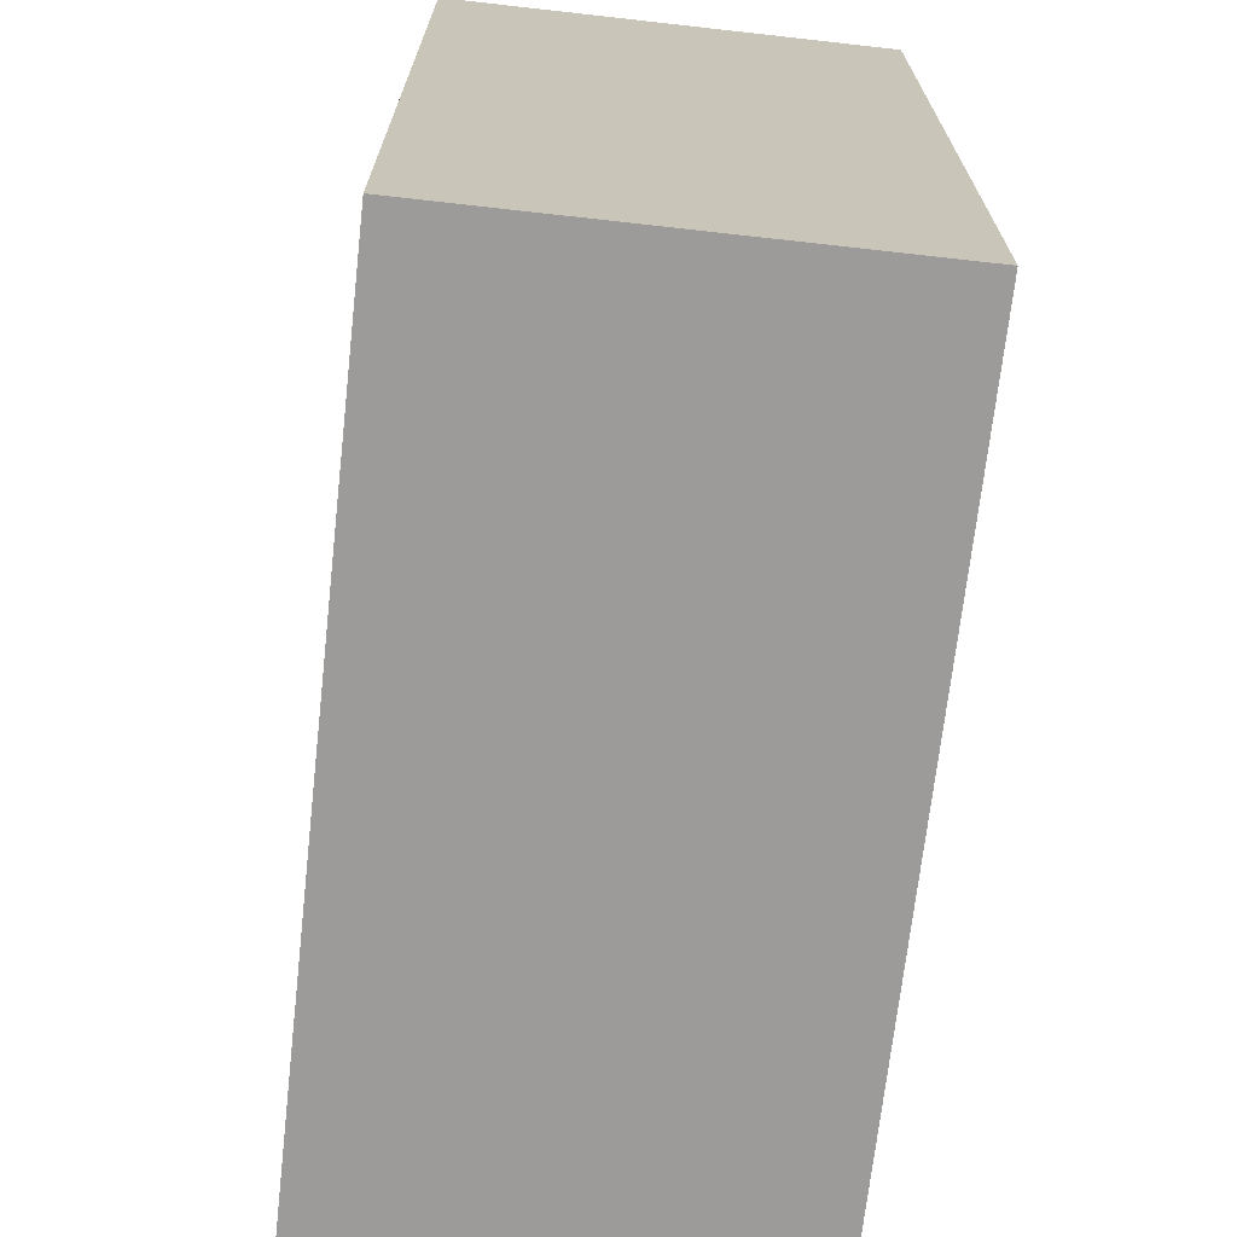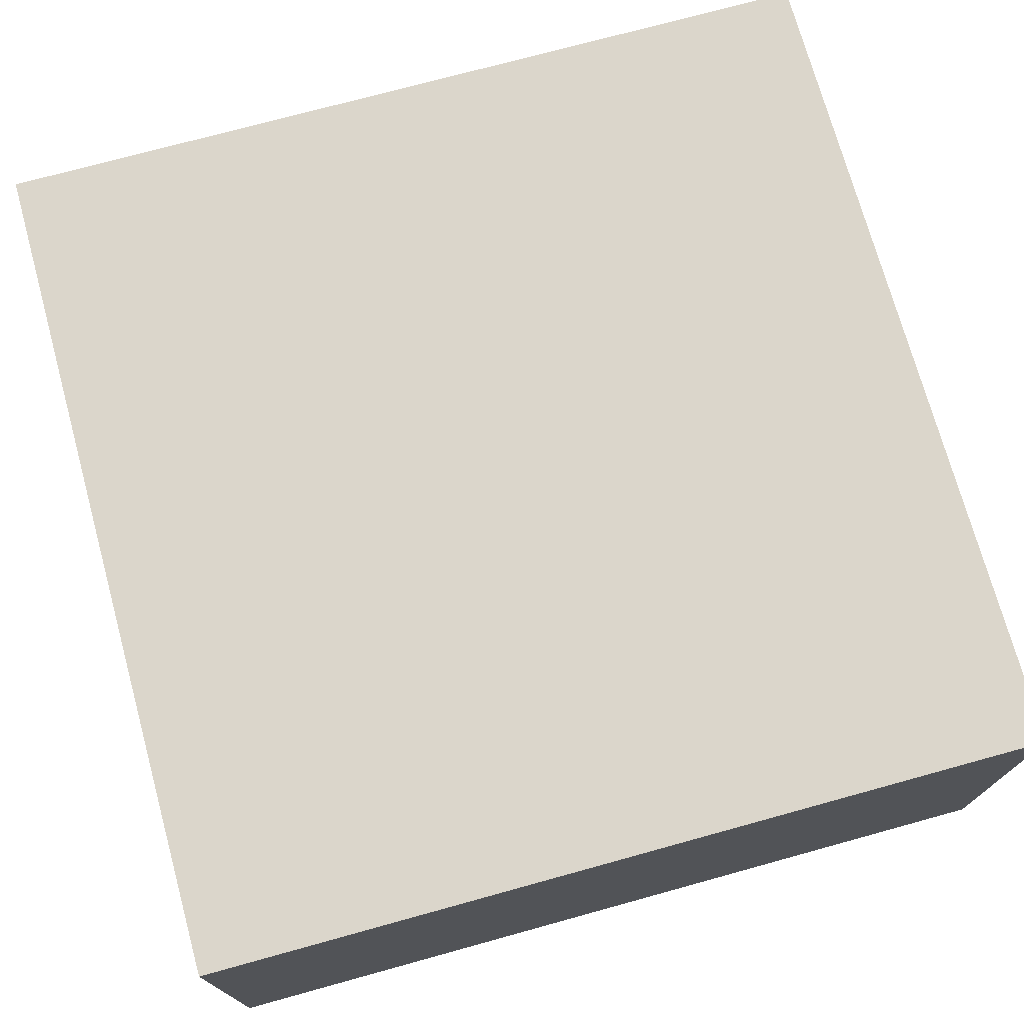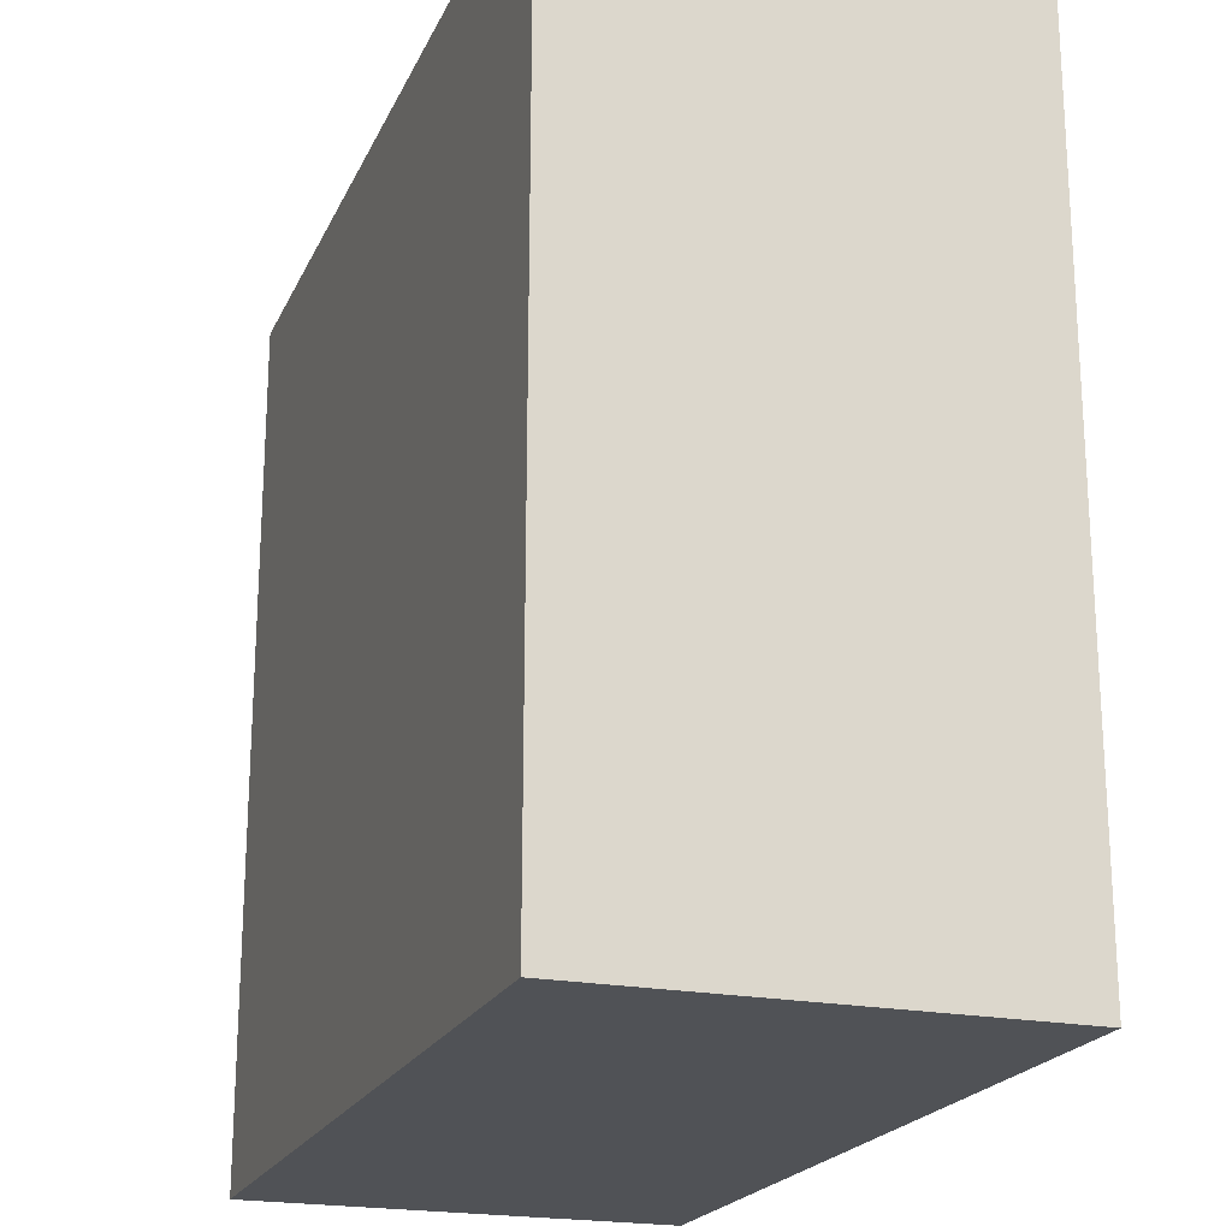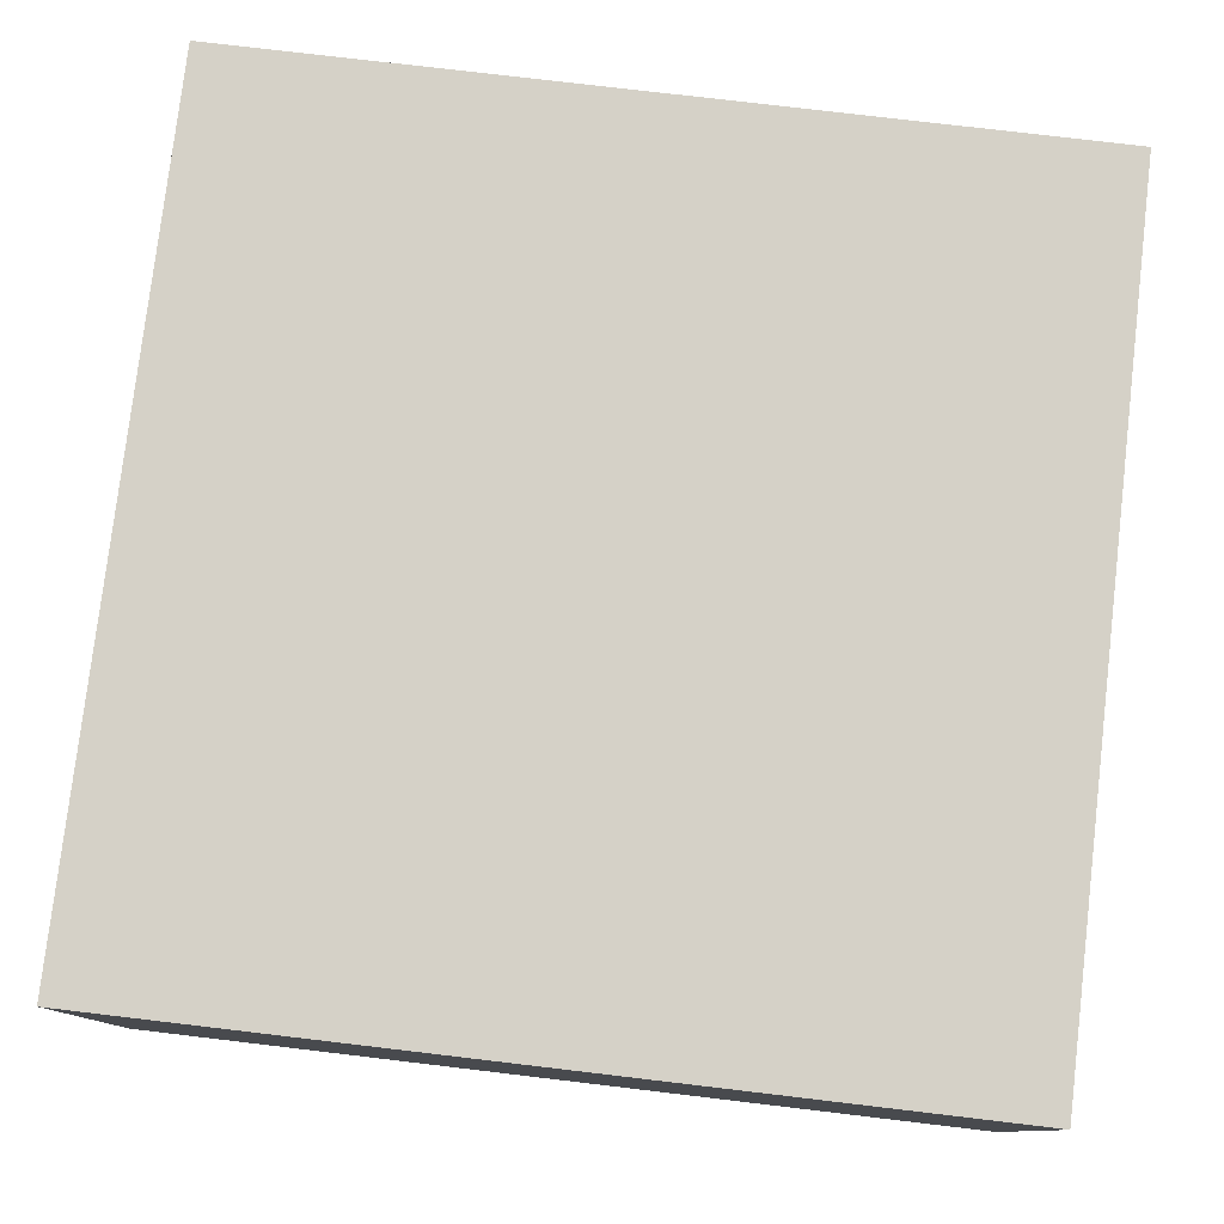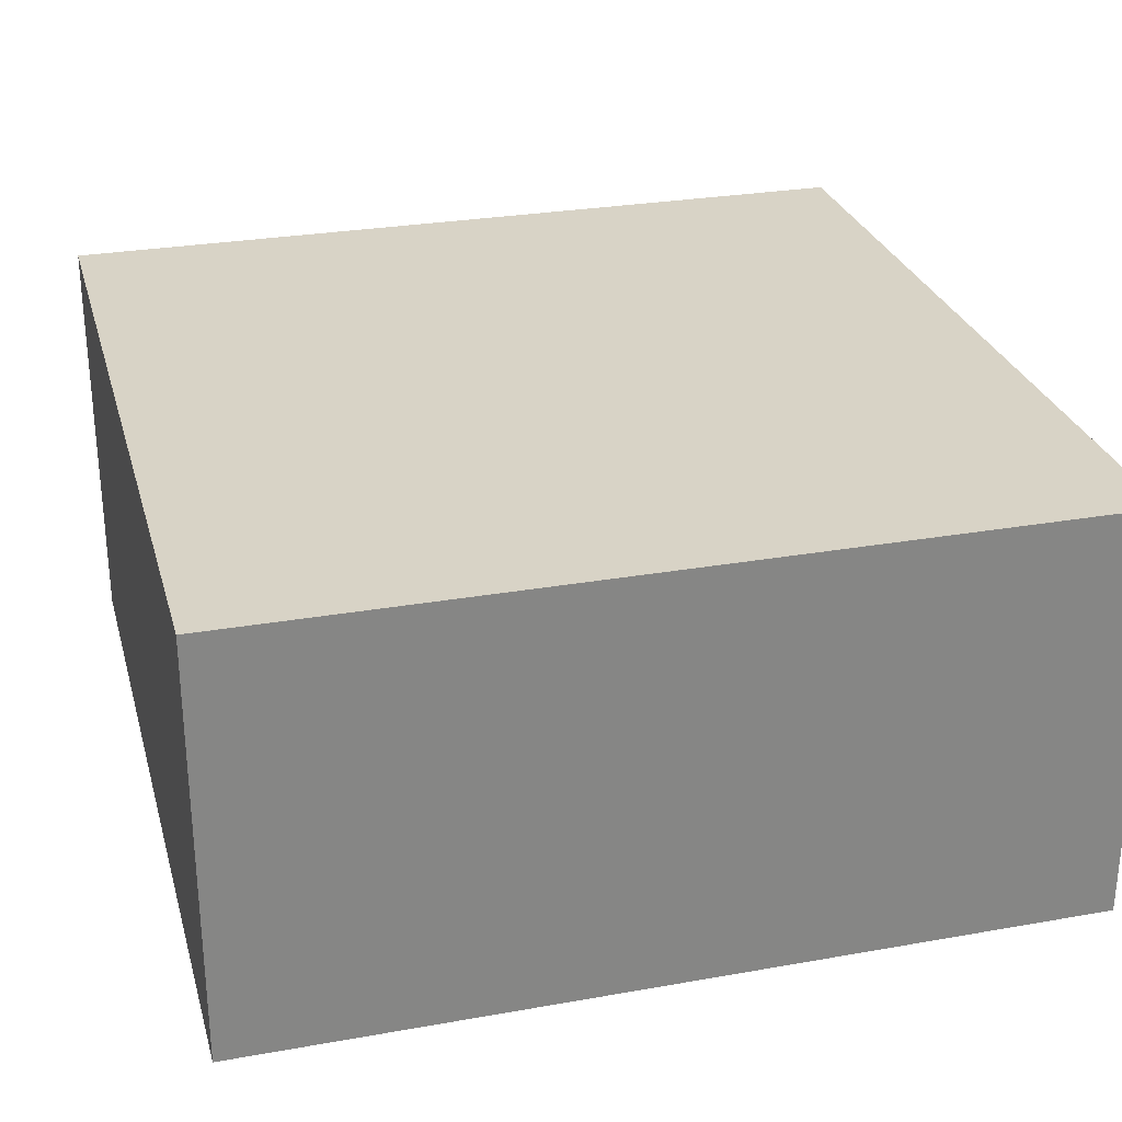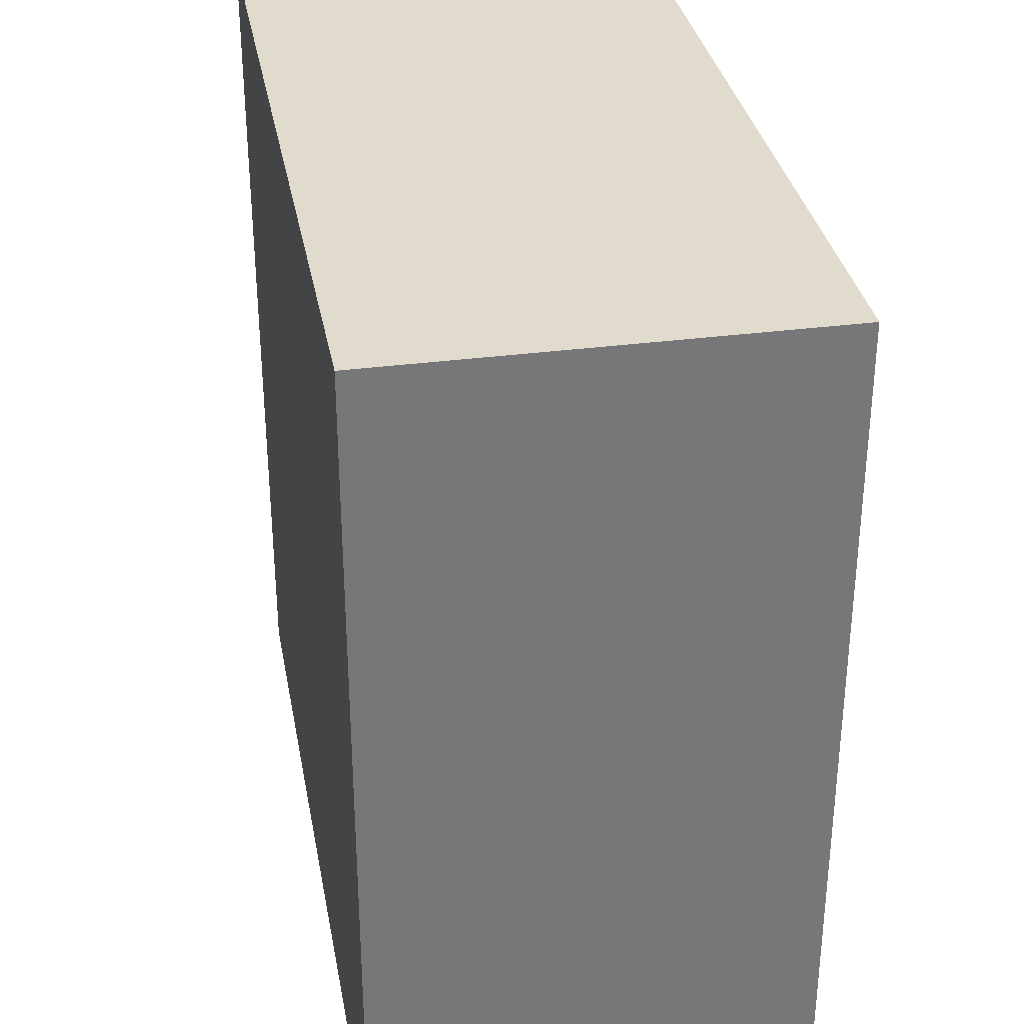
<metadata>
{"format":"obj","ext":"obj","renderer":"f3d","projection":"perspective","resolution":1024,"background":"white","views":[{"elev":-69.9,"azim":83.6,"up":"+Z"},{"elev":73.5,"azim":74.6,"up":"+Y"},{"elev":-21.0,"azim":-109.3,"up":"+Z"},{"elev":78.7,"azim":-83.3,"up":"+Y"},{"elev":28.1,"azim":-105.0,"up":"+Y"},{"elev":33.2,"azim":-100.3,"up":"+Z"}]}
</metadata>
<code>
o
v -0.1 -0.7 -3.725e-08
v -0.1 -0.7 -0.2
v -0.1 -0.6 -3.725e-08
v -0.1 -0.6 -0.2
v 0.1 -0.7 -3.725e-08
v 0.1 -0.7 -0.2
v 0.1 -0.6 -3.725e-08
v 0.1 -0.6 -0.2
v -0.1 -0.7 -3.725e-08
v -0.1 -0.6 -3.725e-08
v 0.1 -0.7 -3.725e-08
v 0.1 -0.6 -3.725e-08
v -0.1 -0.7 -0.2
v -0.1 -0.6 -0.2
v 0.1 -0.7 -0.2
v 0.1 -0.6 -0.2
v -0.1 -0.7 -3.725e-08
v 0.1 -0.7 -3.725e-08
v -0.1 -0.7 -0.2
v 0.1 -0.7 -0.2
v -0.1 -0.6 -3.725e-08
v 0.1 -0.6 -3.725e-08
v -0.1 -0.6 -0.2
v 0.1 -0.6 -0.2
f 3 2 1
f 4 2 3
f 5 6 7
f 7 6 8
f 11 10 9
f 12 10 11
f 13 14 15
f 15 14 16
f 19 18 17
f 20 18 19
f 21 22 23
f 23 22 24

</code>
